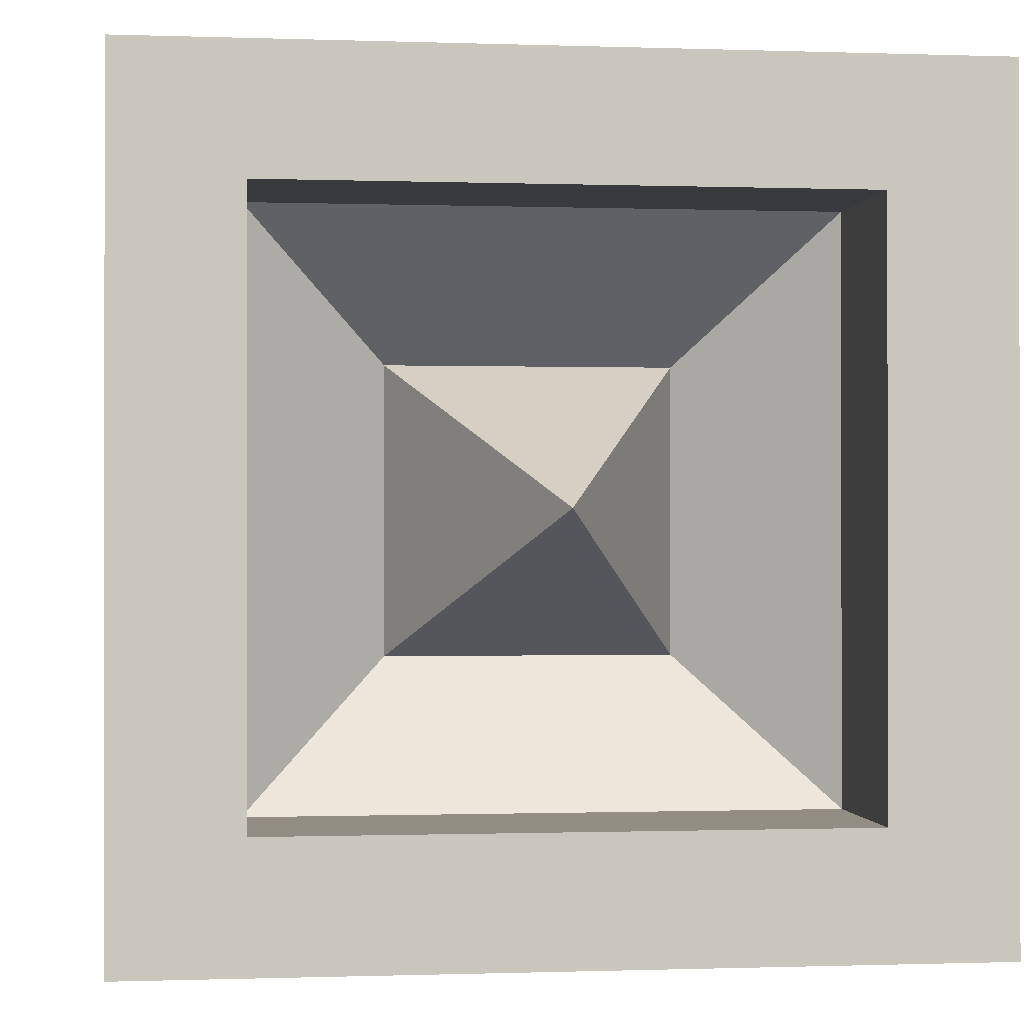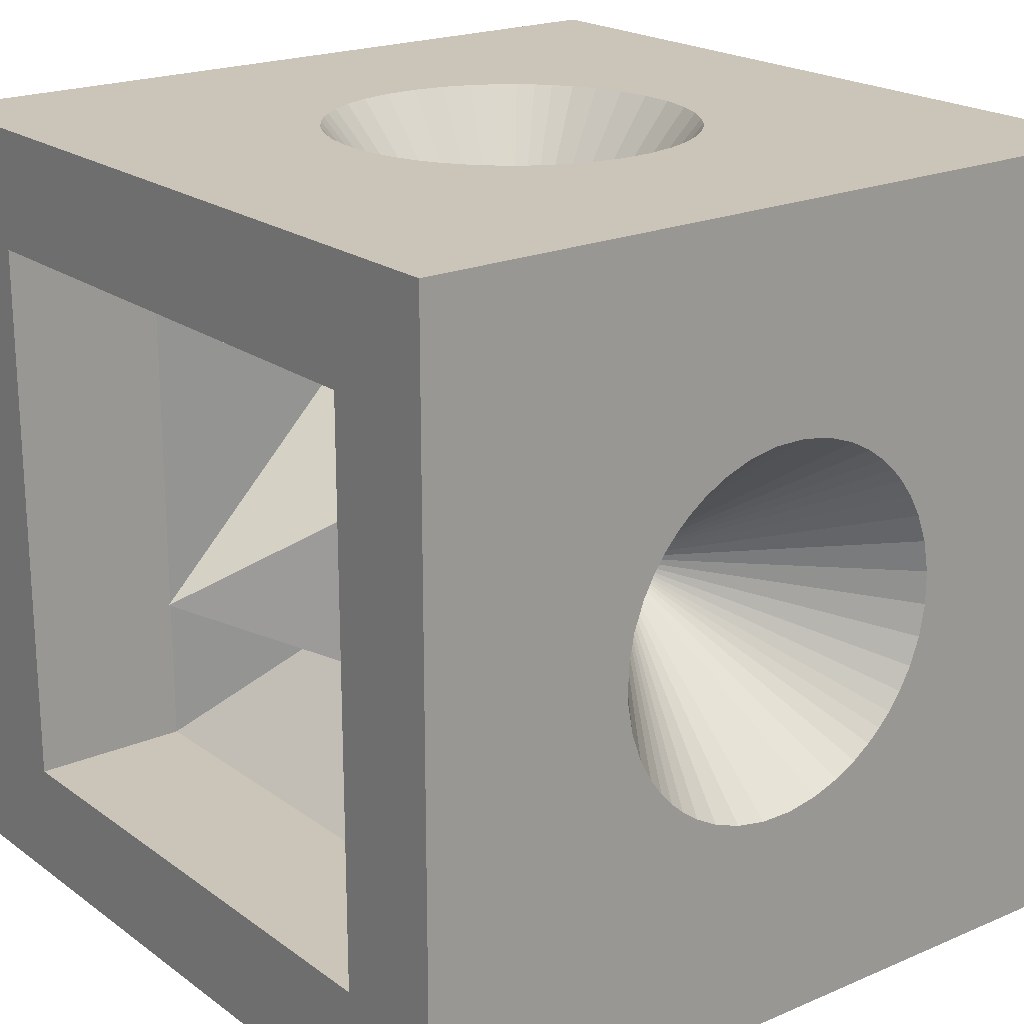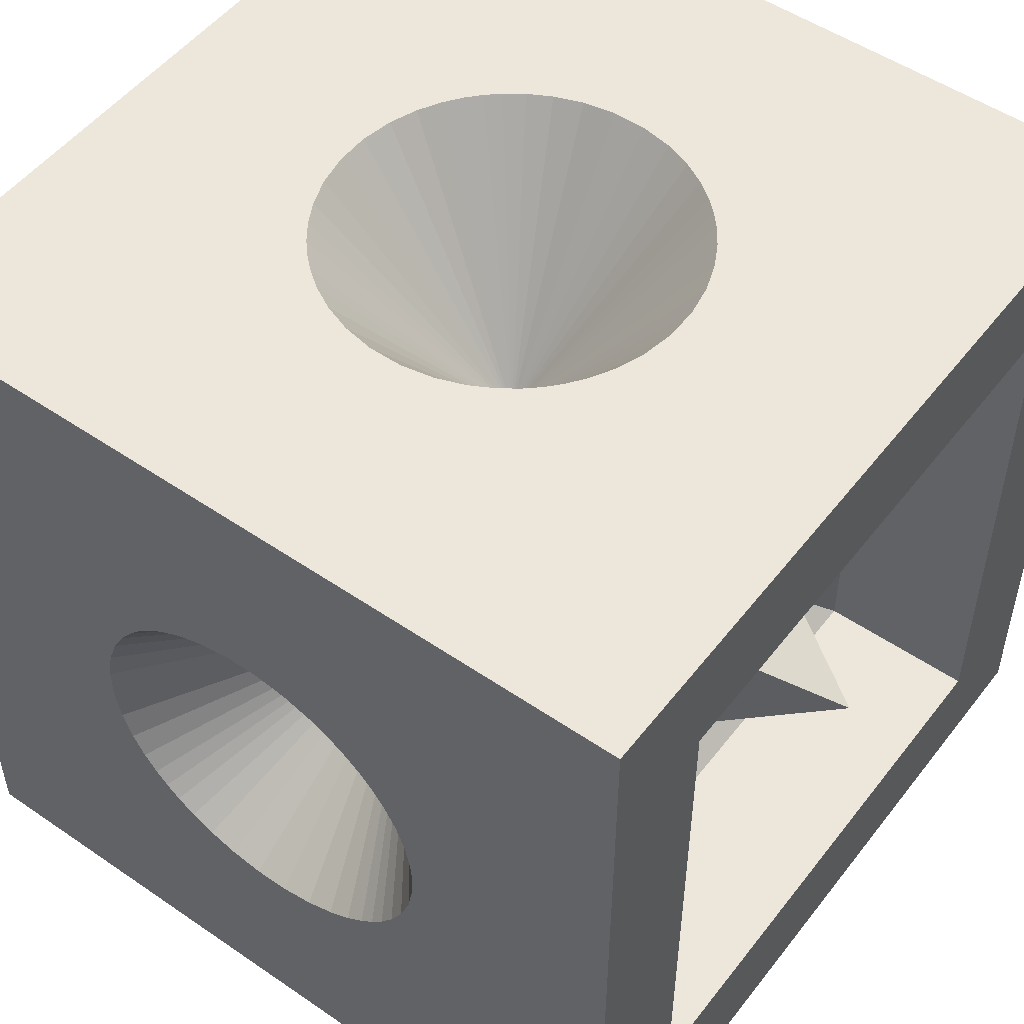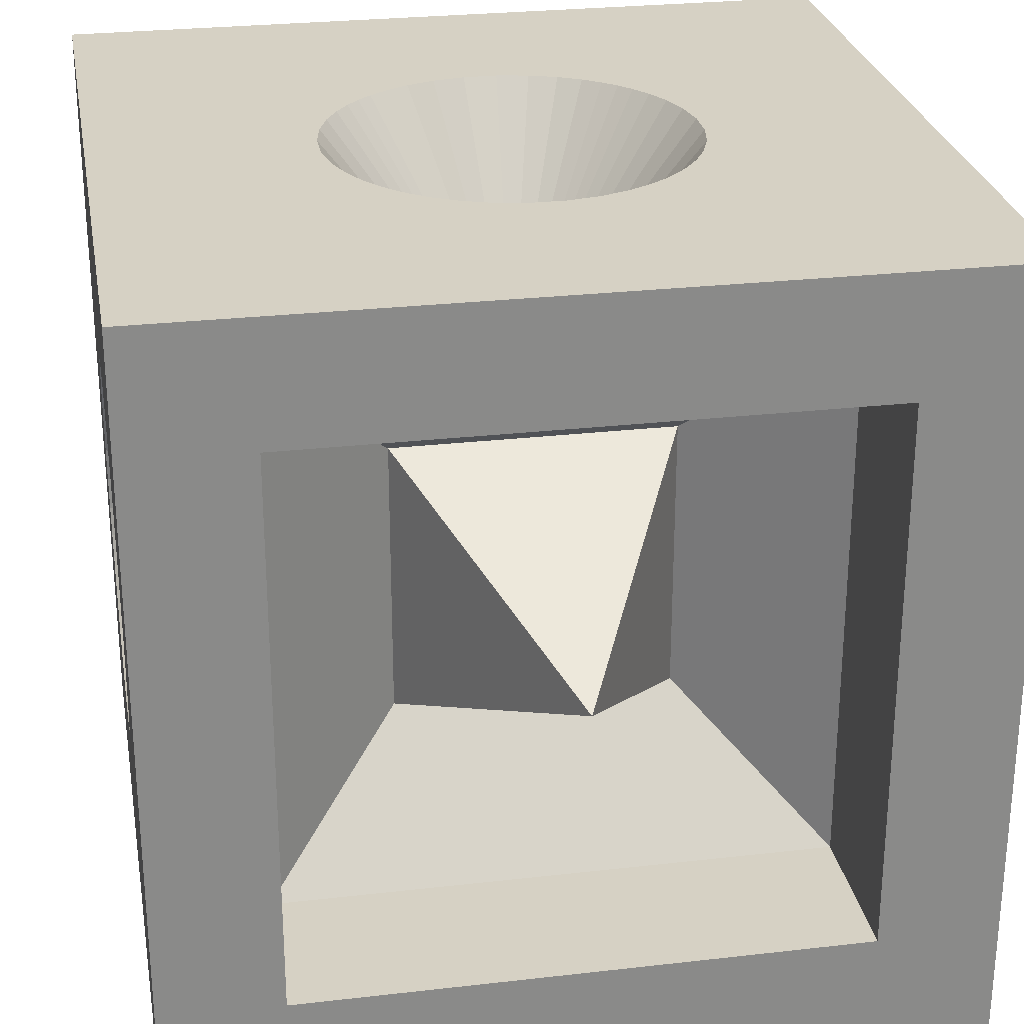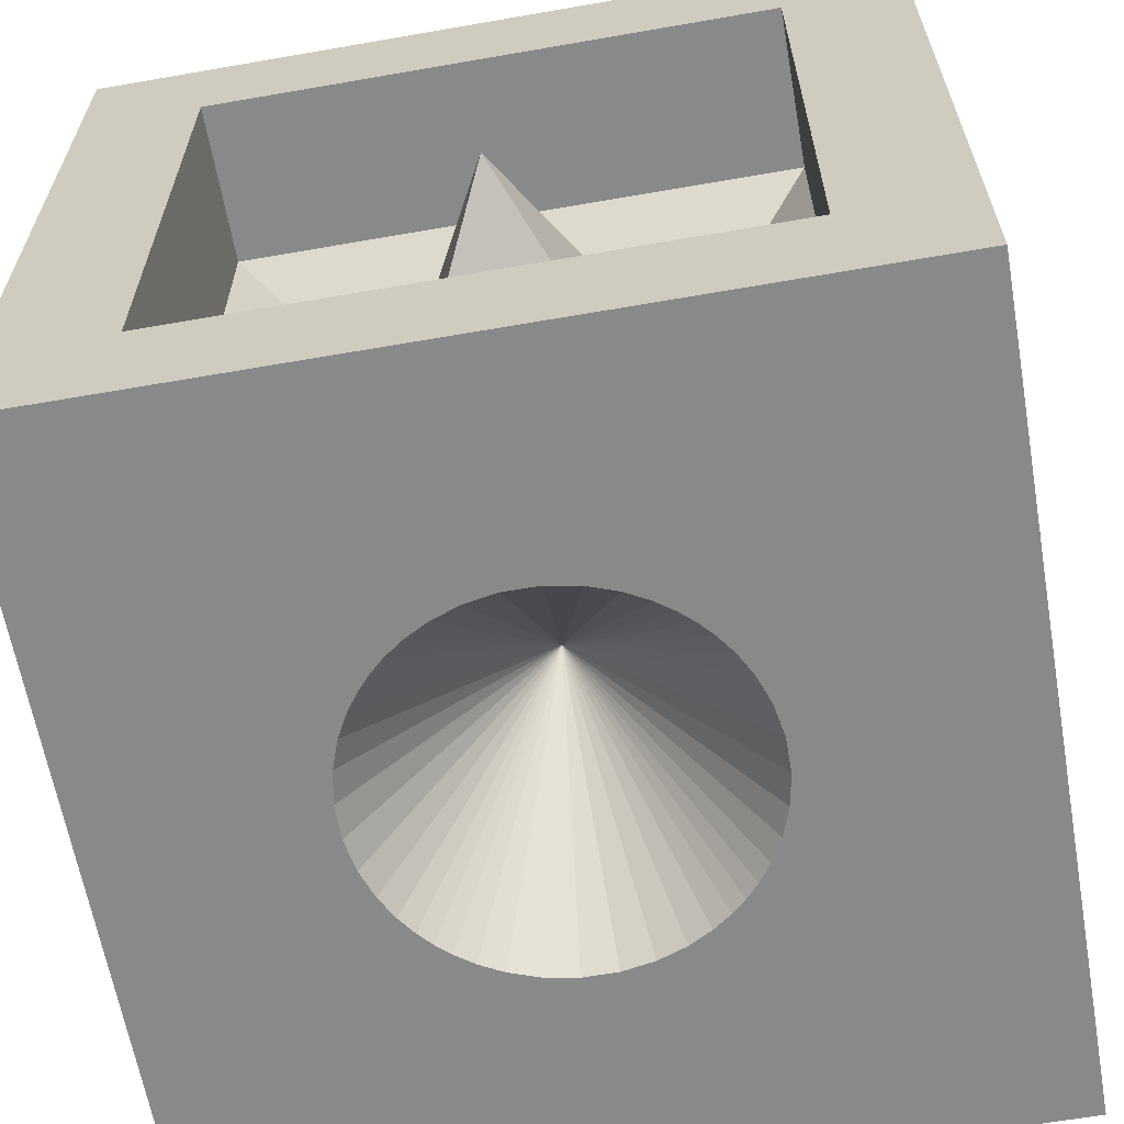
<metadata>
{"format":"obj","ext":"obj","renderer":"f3d","projection":"perspective","resolution":1024,"background":"white","views":[{"elev":-0.5,"azim":82.5,"up":"+Y"},{"elev":20.5,"azim":142.2,"up":"+Y"},{"elev":51.5,"azim":-143.4,"up":"+Z"},{"elev":27.0,"azim":-100.1,"up":"+Z"},{"elev":-63.0,"azim":100.0,"up":"+Y"}]}
</metadata>
<code>
o Cube_Cube.001
v -0.5 -0.5 0.5
v -0.5 0.5 0.5
v -0.5 -0.5 -0.5
v -0.5 0.5 -0.5
v 0.5 -0.5 0.5
v 0.5 0.5 0.5
v 0.5 -0.5 -0.5
v 0.5 0.5 -0.5
v 0.5 -0.35 0.35
v 0.5 0.35 0.35
v 0.5 -0.35 -0.35
v 0.5 0.35 -0.35
v -0.1626 -0.1626 -0.5
v -0.1626 0.1626 -0.5
v 0.1626 -0.1626 -0.5
v 0.1626 0.1626 -0.5
v -0.5 -0.35 0.35
v -0.5 0.35 0.35
v -0.5 -0.35 -0.35
v -0.5 0.35 -0.35
v -0.1626 -0.1626 0.5
v -0.1626 0.1626 0.5
v 0.1626 -0.1626 0.5
v 0.1626 0.1626 0.5
v -0.3 -0.35 0.35
v -0.3 0.35 0.35
v -0.3 -0.35 -0.35
v -0.3 0.35 -0.35
v 0.3 -0.35 0.35
v 0.3 0.35 0.35
v 0.3 -0.35 -0.35
v 0.3 0.35 -0.35
v -0.15 -0.175 -0.175
v -0.15 -0.175 0.175
v -0.15 0.175 0.175
v -0.15 0.175 -0.175
v 0.15 0.175 -0.175
v 0.15 -0.175 -0.175
v 0.15 -0.175 0.175
v 0.15 0.175 0.175
v 0.5031 0 0
v -0.5031 0 0
v -0.178 -0.1456 0.5
v -0.194 -0.1235 0.5
v -0.2093 -0.09515 0.5
v -0.2218 -0.0605 0.5
v -0.229 -0.02082 0.5
v -0.229 0.02082 0.5
v -0.2218 0.0605 0.5
v -0.2093 0.09515 0.5
v -0.194 0.1235 0.5
v -0.178 0.1456 0.5
v 0.178 0.1456 0.5
v 0.194 0.1235 0.5
v 0.2093 0.09515 0.5
v 0.2218 0.0605 0.5
v 0.229 0.02082 0.5
v 0.229 -0.02082 0.5
v 0.2218 -0.0605 0.5
v 0.2093 -0.09515 0.5
v 0.194 -0.1235 0.5
v 0.178 -0.1456 0.5
v -0.1456 -0.178 0.5
v -0.1235 -0.194 0.5
v -0.09515 -0.2093 0.5
v -0.0605 -0.2218 0.5
v -0.02082 -0.229 0.5
v 0.02082 -0.229 0.5
v 0.0605 -0.2218 0.5
v 0.09515 -0.2093 0.5
v 0.1235 -0.194 0.5
v 0.1456 -0.178 0.5
v 0.1456 0.178 0.5
v 0.1235 0.194 0.5
v 0.09515 0.2093 0.5
v 0.0605 0.2218 0.5
v 0.02082 0.229 0.5
v -0.02082 0.229 0.5
v -0.0605 0.2218 0.5
v -0.09515 0.2093 0.5
v -0.1235 0.194 0.5
v -0.1456 0.178 0.5
v -0.178 0.1456 -0.5
v -0.194 0.1235 -0.5
v -0.2093 0.09515 -0.5
v -0.2218 0.0605 -0.5
v -0.229 0.02082 -0.5
v -0.229 -0.02082 -0.5
v -0.2218 -0.0605 -0.5
v -0.2093 -0.09515 -0.5
v -0.194 -0.1235 -0.5
v -0.178 -0.1456 -0.5
v 0.1456 -0.178 -0.5
v 0.1235 -0.194 -0.5
v 0.09515 -0.2093 -0.5
v 0.0605 -0.2218 -0.5
v 0.02082 -0.229 -0.5
v -0.02082 -0.229 -0.5
v -0.0605 -0.2218 -0.5
v -0.09515 -0.2093 -0.5
v -0.1235 -0.194 -0.5
v -0.1456 -0.178 -0.5
v -0.1456 0.178 -0.5
v -0.1235 0.194 -0.5
v -0.09515 0.2093 -0.5
v -0.0605 0.2218 -0.5
v -0.02082 0.229 -0.5
v 0.02082 0.229 -0.5
v 0.0605 0.2218 -0.5
v 0.09515 0.2093 -0.5
v 0.1235 0.194 -0.5
v 0.1456 0.178 -0.5
v 0.178 0.1456 -0.5
v 0.194 0.1235 -0.5
v 0.2093 0.09515 -0.5
v 0.2218 0.0605 -0.5
v 0.229 0.02082 -0.5
v 0.229 -0.02082 -0.5
v 0.2218 -0.0605 -0.5
v 0.2093 -0.09515 -0.5
v 0.194 -0.1235 -0.5
v 0.178 -0.1456 -0.5
v 0 -0 -0.2
v 0 0 0.2
v 0 -0 -0.5
v -0.1626 -0.5 0.1626
v -0.1626 -0.5 -0.1626
v 0.1626 -0.5 0.1626
v 0.1626 -0.5 -0.1626
v -0.1626 0.5 0.1626
v -0.1626 0.5 -0.1626
v 0.1626 0.5 0.1626
v 0.1626 0.5 -0.1626
v -0.178 0.5 0.1456
v -0.194 0.5 0.1235
v -0.2093 0.5 0.09515
v -0.2218 0.5 0.0605
v -0.229 0.5 0.02082
v -0.229 0.5 -0.02082
v -0.2218 0.5 -0.0605
v -0.2093 0.5 -0.09515
v -0.194 0.5 -0.1235
v -0.178 0.5 -0.1456
v -0.1456 0.5 -0.178
v -0.1235 0.5 -0.194
v -0.09515 0.5 -0.2093
v -0.0605 0.5 -0.2218
v -0.02082 0.5 -0.229
v 0.02082 0.5 -0.229
v 0.0605 0.5 -0.2218
v 0.09515 0.5 -0.2093
v 0.1235 0.5 -0.194
v 0.1456 0.5 -0.178
v 0.178 0.5 -0.1456
v 0.194 0.5 -0.1235
v 0.2093 0.5 -0.09515
v 0.2218 0.5 -0.0605
v 0.229 0.5 -0.02082
v 0.229 0.5 0.02082
v 0.2218 0.5 0.0605
v 0.2093 0.5 0.09515
v 0.194 0.5 0.1235
v 0.178 0.5 0.1456
v 0.1456 0.5 0.178
v 0.1235 0.5 0.194
v 0.09515 0.5 0.2093
v 0.0605 0.5 0.2218
v 0.02082 0.5 0.229
v -0.02082 0.5 0.229
v -0.0605 0.5 0.2218
v -0.09515 0.5 0.2093
v -0.1235 0.5 0.194
v -0.1456 0.5 0.178
v -0 0.2 0
v -0.178 -0.5 -0.1456
v -0.194 -0.5 -0.1235
v -0.2093 -0.5 -0.09515
v -0.2218 -0.5 -0.0605
v -0.229 -0.5 -0.02082
v -0.229 -0.5 0.02082
v -0.2218 -0.5 0.0605
v -0.2093 -0.5 0.09515
v -0.194 -0.5 0.1235
v -0.178 -0.5 0.1456
v 0.1456 -0.5 -0.178
v 0.1235 -0.5 -0.194
v 0.09515 -0.5 -0.2093
v 0.0605 -0.5 -0.2218
v 0.02082 -0.5 -0.229
v -0.02082 -0.5 -0.229
v -0.0605 -0.5 -0.2218
v -0.09515 -0.5 -0.2093
v -0.1235 -0.5 -0.194
v -0.1456 -0.5 -0.178
v 0.178 -0.5 0.1456
v 0.194 -0.5 0.1235
v 0.2093 -0.5 0.09515
v 0.2218 -0.5 0.0605
v 0.229 -0.5 0.02082
v 0.229 -0.5 -0.02082
v 0.2218 -0.5 -0.0605
v 0.2093 -0.5 -0.09515
v 0.194 -0.5 -0.1235
v 0.178 -0.5 -0.1456
v -0.1456 -0.5 0.178
v -0.1235 -0.5 0.194
v -0.09515 -0.5 0.2093
v -0.0605 -0.5 0.2218
v -0.02082 -0.5 0.229
v 0.02082 -0.5 0.229
v 0.0605 -0.5 0.2218
v 0.09515 -0.5 0.2093
v 0.1235 -0.5 0.194
v 0.1456 -0.5 0.178
v 0 -0.2 0
f 3 20 4
f 4 108 107
f 7 9 5
f 3 189 190
f 4 138 139
f 10 32 12
f 6 12 8
f 8 11 7
f 5 10 6
f 3 87 88
f 8 118 117
f 7 98 97
f 18 25 17
f 2 17 1
f 4 18 2
f 1 19 3
f 1 68 67
f 2 47 48
f 6 78 77
f 5 57 58
f 20 26 18
f 17 27 19
f 19 28 20
f 12 31 11
f 9 30 10
f 11 29 9
f 27 36 28
f 31 39 29
f 33 34 42
f 40 39 41
f 26 34 25
f 30 37 32
f 32 38 31
f 28 35 26
f 25 33 27
f 29 40 30
f 39 38 41
f 37 40 41
f 38 37 41
f 36 33 42
f 34 35 42
f 35 36 42
f 104 105 123
f 92 91 123
f 118 119 123
f 105 106 123
f 15 93 123
f 119 120 123
f 106 107 123
f 93 94 123
f 120 121 123
f 107 108 123
f 94 95 123
f 121 122 123
f 108 109 123
f 95 96 123
f 83 14 123
f 109 110 123
f 96 97 123
f 84 83 123
f 110 111 123
f 97 98 123
f 85 84 123
f 111 112 123
f 98 99 123
f 86 85 123
f 16 113 123
f 13 92 123
f 99 100 123
f 87 86 123
f 113 114 123
f 102 13 123
f 100 101 123
f 88 87 123
f 114 115 123
f 112 16 123
f 101 102 123
f 89 88 123
f 115 116 123
f 122 15 123
f 14 103 123
f 90 89 123
f 116 117 123
f 103 104 123
f 91 90 123
f 117 118 123
f 64 65 124
f 82 22 124
f 52 51 124
f 78 79 124
f 65 66 124
f 53 24 124
f 79 80 124
f 66 67 124
f 54 53 124
f 80 81 124
f 67 68 124
f 55 54 124
f 81 82 124
f 68 69 124
f 56 55 124
f 43 21 124
f 69 70 124
f 57 56 124
f 44 43 124
f 70 71 124
f 58 57 124
f 45 44 124
f 71 72 124
f 59 58 124
f 46 45 124
f 24 73 124
f 60 59 124
f 47 46 124
f 73 74 124
f 61 60 124
f 48 47 124
f 74 75 124
f 62 61 124
f 22 52 124
f 49 48 124
f 75 76 124
f 21 63 124
f 23 62 124
f 50 49 124
f 76 77 124
f 63 64 124
f 72 23 124
f 51 50 124
f 77 78 124
f 1 179 180
f 7 199 200
f 5 209 210
f 2 168 169
f 8 148 149
f 6 158 159
f 146 145 174
f 173 172 174
f 160 159 174
f 147 146 174
f 134 130 174
f 161 160 174
f 148 147 174
f 135 134 174
f 162 161 174
f 149 148 174
f 136 135 174
f 163 162 174
f 150 149 174
f 137 136 174
f 164 132 174
f 151 150 174
f 138 137 174
f 165 164 174
f 152 151 174
f 139 138 174
f 166 165 174
f 131 143 174
f 153 152 174
f 140 139 174
f 167 166 174
f 133 153 174
f 154 133 174
f 141 140 174
f 168 167 174
f 132 163 174
f 155 154 174
f 142 141 174
f 169 168 174
f 130 173 174
f 156 155 174
f 143 142 174
f 170 169 174
f 157 156 174
f 144 131 174
f 171 170 174
f 158 157 174
f 145 144 174
f 172 171 174
f 159 158 174
f 193 192 215
f 180 179 215
f 207 206 215
f 129 204 215
f 194 193 215
f 181 180 215
f 208 207 215
f 128 214 215
f 195 128 215
f 182 181 215
f 209 208 215
f 196 195 215
f 183 182 215
f 210 209 215
f 197 196 215
f 184 183 215
f 211 210 215
f 198 197 215
f 185 129 215
f 212 211 215
f 199 198 215
f 186 185 215
f 213 212 215
f 200 199 215
f 187 186 215
f 214 213 215
f 201 200 215
f 188 187 215
f 175 127 215
f 202 201 215
f 189 188 215
f 176 175 215
f 203 202 215
f 190 189 215
f 177 176 215
f 204 203 215
f 191 190 215
f 178 177 215
f 205 126 215
f 126 184 215
f 192 191 215
f 179 178 215
f 206 205 215
f 127 194 215
f 3 19 20
f 8 16 112
f 8 112 111
f 103 14 4
f 104 103 4
f 8 111 110
f 8 110 109
f 105 104 4
f 106 105 4
f 4 8 108
f 8 109 108
f 107 106 4
f 7 11 9
f 7 129 185
f 7 185 186
f 194 127 3
f 193 194 3
f 7 186 187
f 7 187 188
f 192 193 3
f 191 192 3
f 3 7 189
f 7 188 189
f 190 191 3
f 2 130 134
f 2 134 135
f 143 131 4
f 142 143 4
f 2 135 136
f 2 136 137
f 141 142 4
f 140 141 4
f 4 2 138
f 2 137 138
f 139 140 4
f 10 30 32
f 6 10 12
f 8 12 11
f 5 9 10
f 4 14 83
f 4 83 84
f 92 13 3
f 91 92 3
f 4 84 85
f 4 85 86
f 90 91 3
f 89 90 3
f 3 4 87
f 4 86 87
f 88 89 3
f 7 15 122
f 7 122 121
f 113 16 8
f 114 113 8
f 7 121 120
f 7 120 119
f 115 114 8
f 116 115 8
f 8 7 118
f 7 119 118
f 117 116 8
f 3 13 102
f 3 102 101
f 93 15 7
f 94 93 7
f 3 101 100
f 3 100 99
f 95 94 7
f 96 95 7
f 7 3 98
f 3 99 98
f 97 96 7
f 18 26 25
f 2 18 17
f 4 20 18
f 1 17 19
f 5 23 72
f 5 72 71
f 63 21 1
f 64 63 1
f 5 71 70
f 5 70 69
f 65 64 1
f 66 65 1
f 1 5 68
f 5 69 68
f 67 66 1
f 1 21 43
f 1 43 44
f 52 22 2
f 51 52 2
f 1 44 45
f 1 45 46
f 50 51 2
f 49 50 2
f 2 1 47
f 1 46 47
f 48 49 2
f 2 22 82
f 2 82 81
f 73 24 6
f 74 73 6
f 2 81 80
f 2 80 79
f 75 74 6
f 76 75 6
f 6 2 78
f 2 79 78
f 77 76 6
f 6 24 53
f 6 53 54
f 62 23 5
f 61 62 5
f 6 54 55
f 6 55 56
f 60 61 5
f 59 60 5
f 5 6 57
f 6 56 57
f 58 59 5
f 20 28 26
f 17 25 27
f 19 27 28
f 12 32 31
f 9 29 30
f 11 31 29
f 27 33 36
f 31 38 39
f 26 35 34
f 30 40 37
f 32 37 38
f 28 36 35
f 25 34 33
f 29 39 40
f 3 127 175
f 3 175 176
f 184 126 1
f 183 184 1
f 3 176 177
f 3 177 178
f 182 183 1
f 181 182 1
f 1 3 179
f 3 178 179
f 180 181 1
f 5 128 195
f 5 195 196
f 204 129 7
f 203 204 7
f 5 196 197
f 5 197 198
f 202 203 7
f 201 202 7
f 7 5 199
f 5 198 199
f 200 201 7
f 1 126 205
f 1 205 206
f 214 128 5
f 213 214 5
f 1 206 207
f 1 207 208
f 212 213 5
f 211 212 5
f 5 1 209
f 1 208 209
f 210 211 5
f 6 132 164
f 6 164 165
f 173 130 2
f 172 173 2
f 6 165 166
f 6 166 167
f 171 172 2
f 170 171 2
f 2 6 168
f 6 167 168
f 169 170 2
f 4 131 144
f 4 144 145
f 153 133 8
f 152 153 8
f 4 145 146
f 4 146 147
f 151 152 8
f 150 151 8
f 8 4 148
f 4 147 148
f 149 150 8
f 8 133 154
f 8 154 155
f 163 132 6
f 162 163 6
f 8 155 156
f 8 156 157
f 161 162 6
f 160 161 6
f 6 8 158
f 8 157 158
f 159 160 6

</code>
